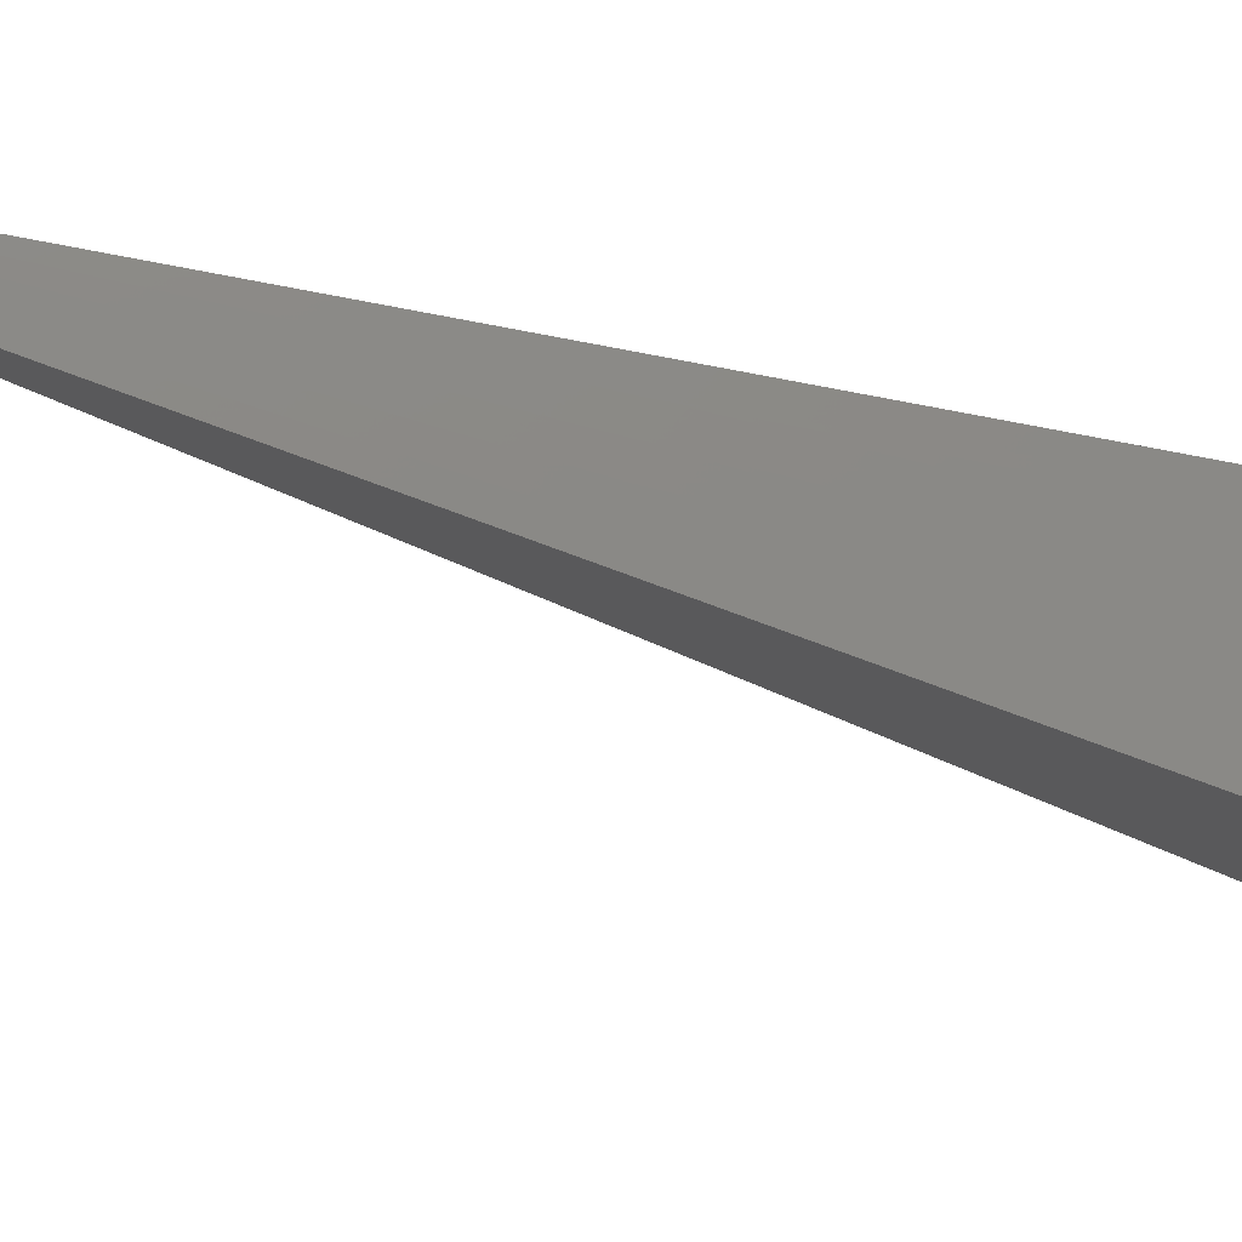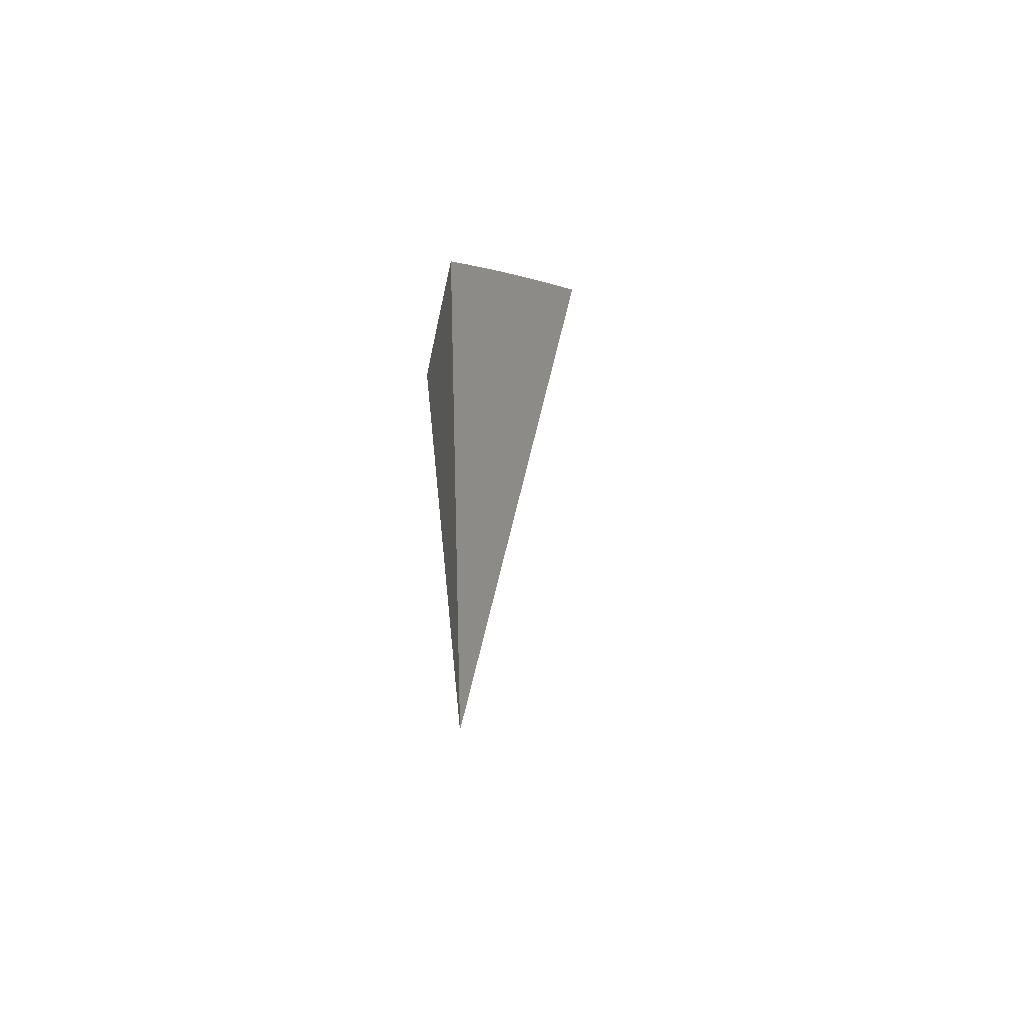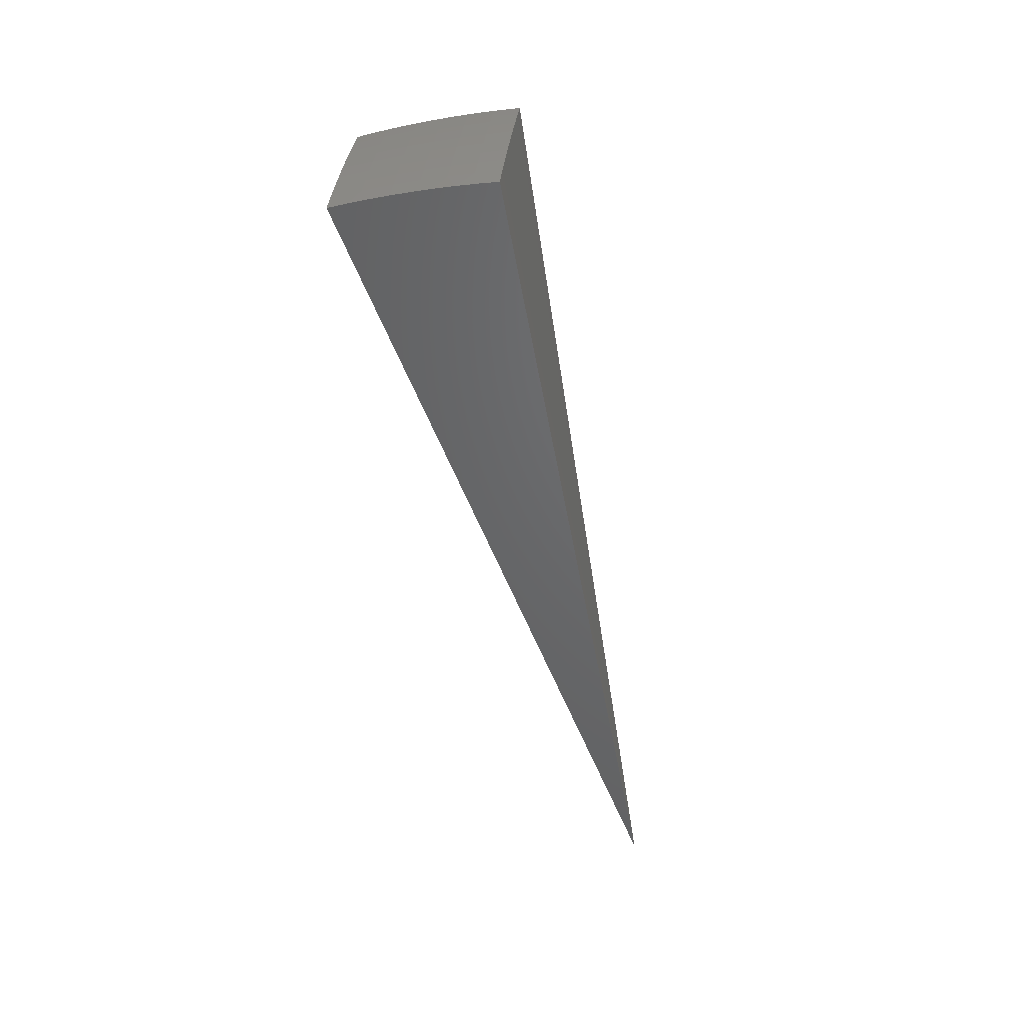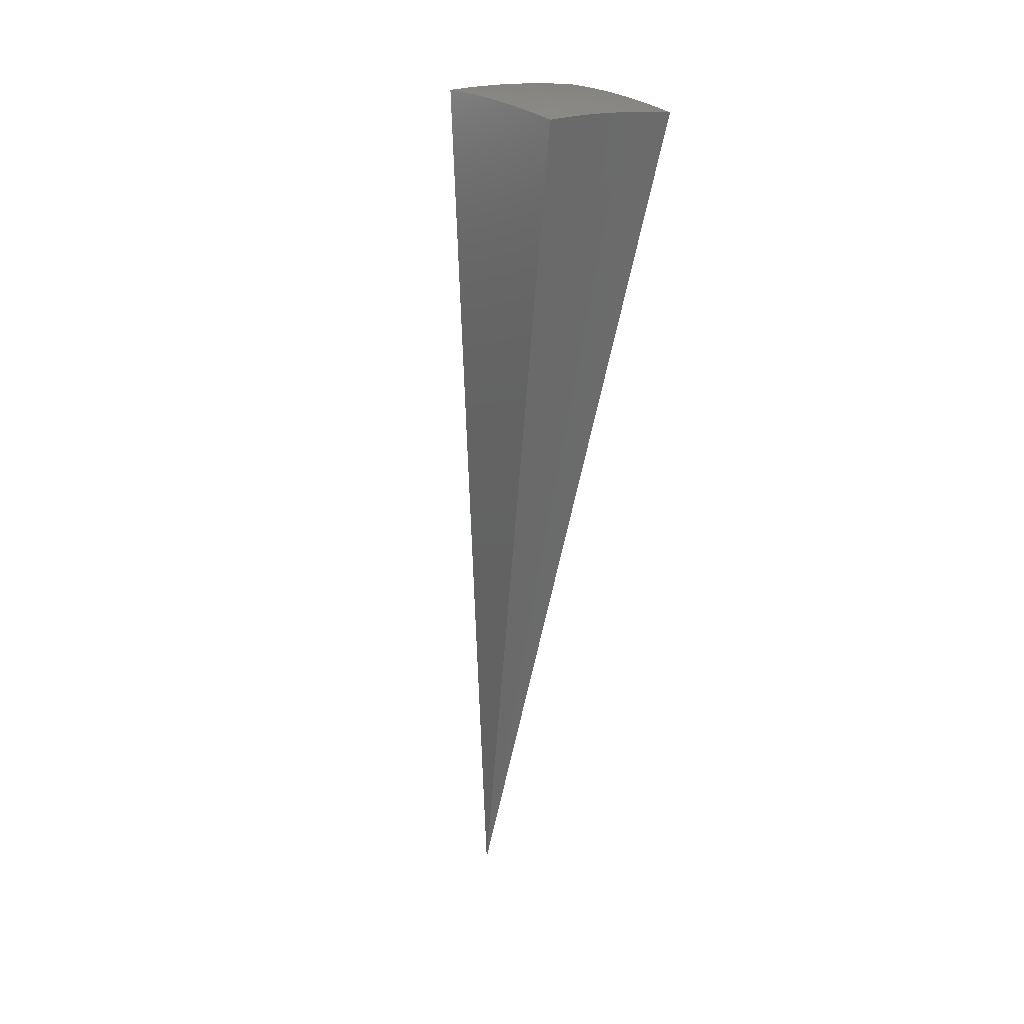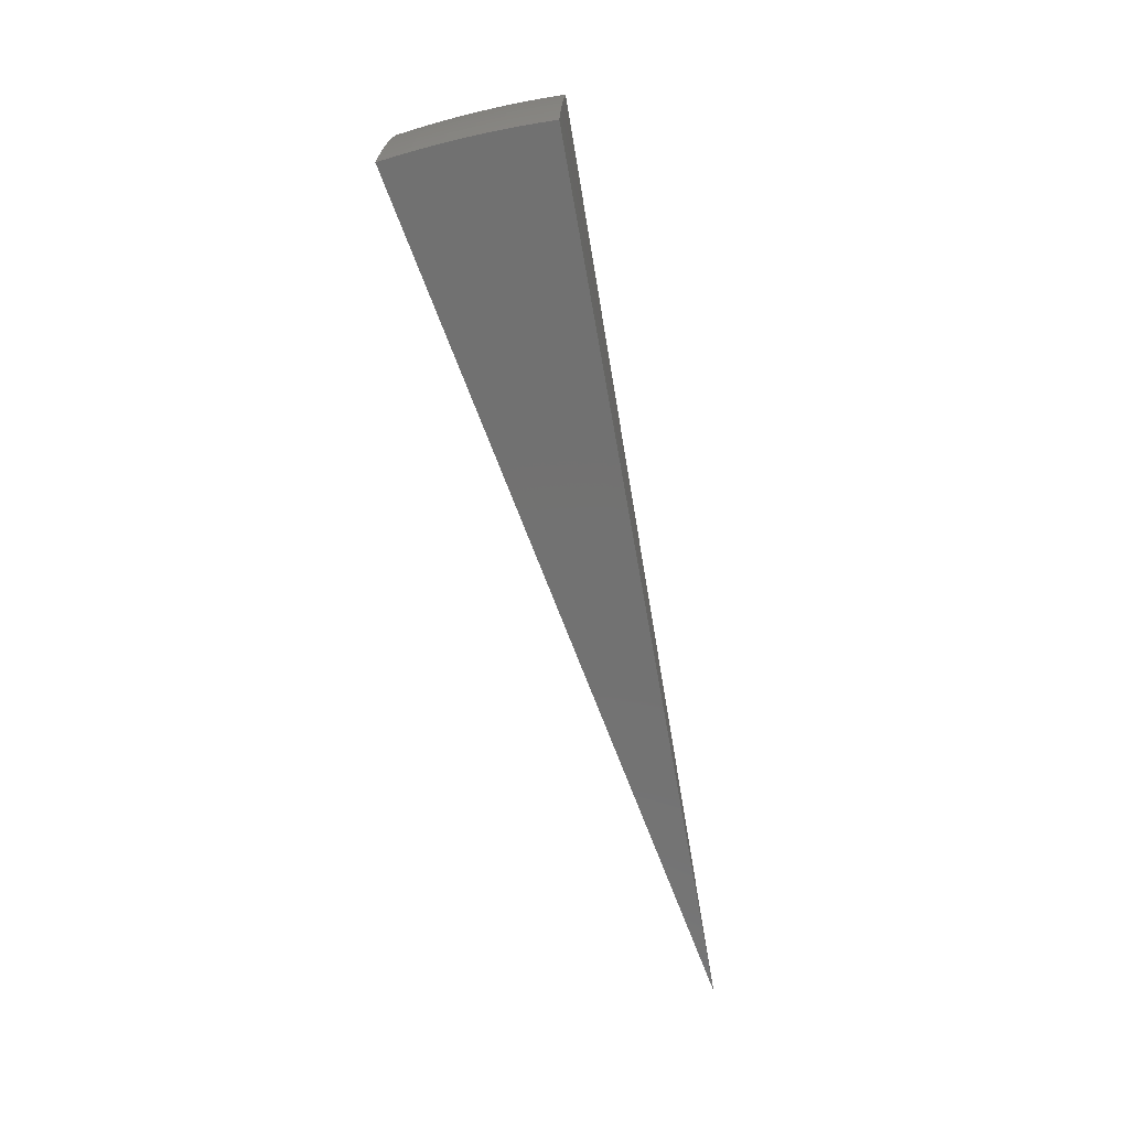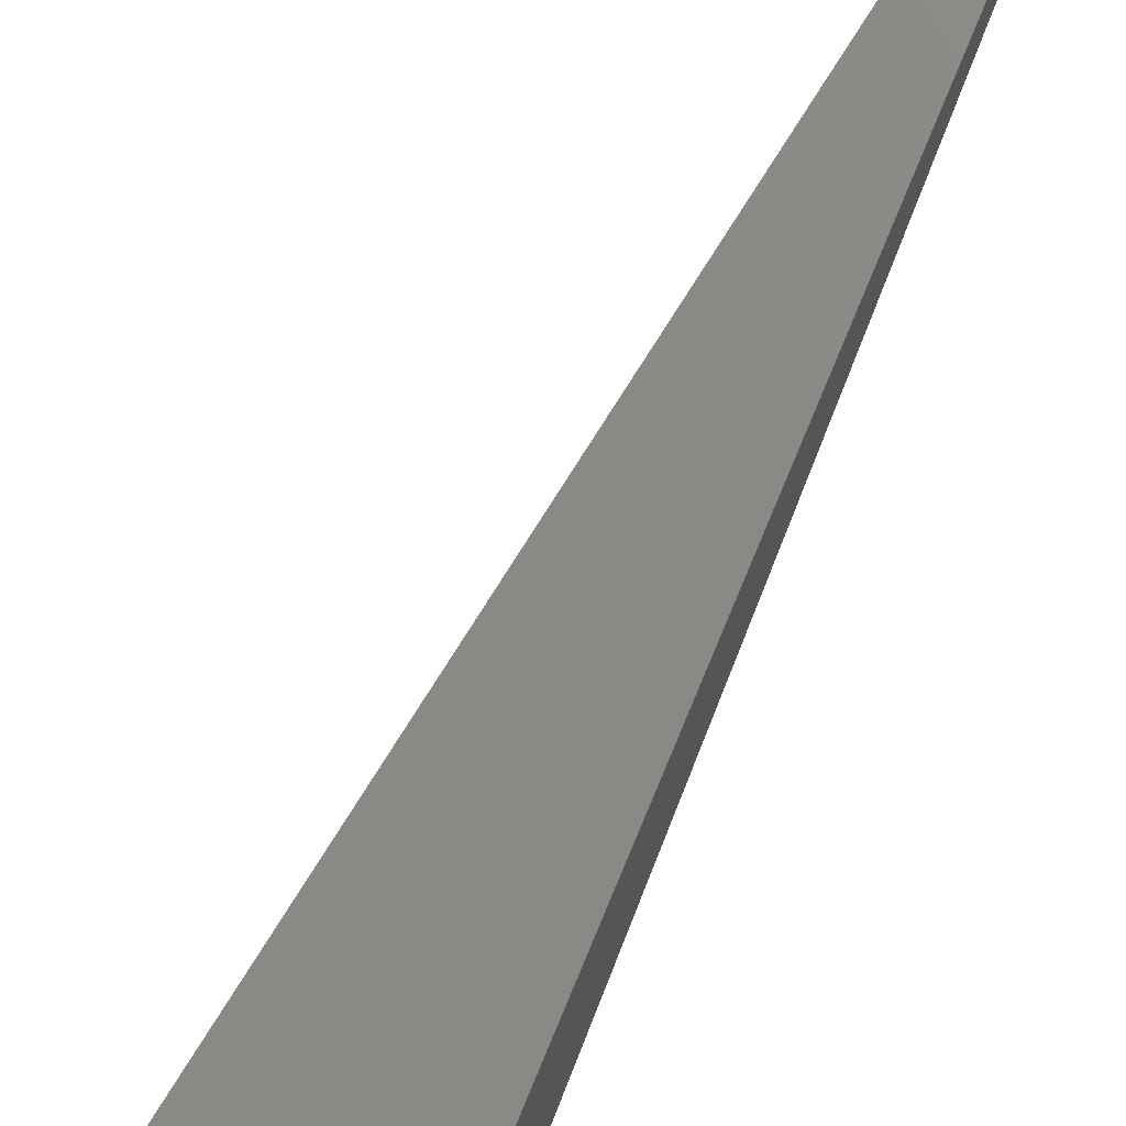
<metadata>
{"format":"stl","ext":"stl","renderer":"f3d","projection":"perspective","resolution":1024,"background":"white","views":[{"elev":76.3,"azim":98.0,"up":"+Z"},{"elev":-47.6,"azim":-12.5,"up":"+Y"},{"elev":41.4,"azim":-83.4,"up":"+Y"},{"elev":9.1,"azim":143.5,"up":"+Y"},{"elev":26.0,"azim":-88.0,"up":"+Y"},{"elev":68.5,"azim":-156.9,"up":"+Z"}]}
</metadata>
<code>
# stl→obj: 86 verts, 168 faces
v 8.194e-16 10.23 -3.725
v 0 0 0
v -1.546e-15 10.3 -3.499
v -1.553e-15 10.37 -3.271
v -1.566e-15 10.43 -3.042
v -1.584e-15 10.49 -2.812
v -1.602e-15 10.55 -2.581
v -1.617e-15 10.59 -2.349
v -1.627e-15 10.64 -2.116
v 8.601e-16 10.68 -1.883
v 1.778 10.08 -3.727
v 1.558 10.12 -3.726
v 1.791 10.15 -3.501
v 1.682 10.21 -3.383
v 1.802 10.22 -3.273
v 1.698 10.3 -3.038
v 1.813 10.28 -3.044
v 1.823 10.34 -2.814
v 1.709 10.37 -2.748
v 1.832 10.39 -2.583
v 1.72 10.44 -2.459
v 1.841 10.44 -2.351
v 1.729 10.49 -2.171
v 1.848 10.48 -2.118
v 1.855 10.52 -1.884
v 1.625 10.56 -1.884
v 1.612 10.51 -2.171
v 1.494 10.53 -2.171
v 1.603 10.45 -2.459
v 1.486 10.47 -2.459
v 1.593 10.39 -2.748
v 1.477 10.41 -2.748
v 1.582 10.32 -3.038
v 1.467 10.34 -3.038
v 1.568 10.23 -3.383
v 1.454 10.24 -3.383
v 1.336 10.15 -3.726
v 1.34 10.26 -3.383
v 1.115 10.18 -3.726
v 1.113 10.28 -3.383
v 0.8922 10.2 -3.725
v 0.8876 10.3 -3.383
v 0.6695 10.21 -3.725
v 0.6633 10.32 -3.383
v 0.4465 10.22 -3.725
v 0.4405 10.33 -3.383
v 0.2233 10.23 -3.725
v 0.2194 10.34 -3.383
v 0.2214 10.43 -3.038
v 0.223 10.5 -2.748
v 0.2243 10.57 -2.459
v 0.2255 10.63 -2.171
v 0.233 10.67 -1.883
v 0.4528 10.62 -2.171
v 0.4658 10.67 -1.883
v 0.6818 10.61 -2.171
v 0.6985 10.66 -1.883
v 0.9123 10.59 -2.171
v 0.9309 10.64 -1.883
v 1.144 10.57 -2.171
v 1.163 10.62 -1.883
v 1.377 10.54 -2.171
v 1.394 10.59 -1.883
v 1.37 10.49 -2.459
v 1.138 10.51 -2.459
v 0.9075 10.53 -2.459
v 0.6782 10.55 -2.459
v 0.4504 10.56 -2.459
v 1.362 10.42 -2.748
v 1.131 10.45 -2.748
v 0.902 10.47 -2.748
v 0.6741 10.49 -2.748
v 0.4477 10.5 -2.748
v 1.352 10.35 -3.038
v 1.124 10.38 -3.038
v 0.8958 10.4 -3.038
v 0.6695 10.41 -3.038
v 0.4446 10.43 -3.038
v 0.7435 5.29 -0.9419
v 0.5584 5.313 -0.9419
v 0.3726 5.329 -0.9419
v 0.1864 5.339 -0.9419
v 0.1787 5.117 -1.863
v 0.3571 5.107 -1.863
v 0.5352 5.092 -1.863
v 0.7125 5.07 -1.863
f 1 2 3
f 3 2 4
f 4 2 5
f 5 2 6
f 6 2 7
f 7 2 8
f 8 2 9
f 9 2 10
f 11 12 13
f 13 12 14
f 13 14 15
f 15 14 16
f 15 16 17
f 17 16 18
f 18 16 19
f 18 19 20
f 20 19 21
f 20 21 22
f 22 21 23
f 22 23 24
f 24 23 25
f 25 23 26
f 26 23 27
f 26 27 28
f 28 27 29
f 28 29 30
f 30 29 31
f 30 31 32
f 32 31 33
f 32 33 34
f 34 33 35
f 34 35 36
f 36 35 12
f 36 12 37
f 36 37 38
f 38 37 39
f 38 39 40
f 40 39 41
f 40 41 42
f 42 41 43
f 42 43 44
f 44 43 45
f 44 45 46
f 46 45 47
f 46 47 48
f 48 47 3
f 48 3 4
f 47 1 3
f 48 4 49
f 49 4 5
f 49 5 6
f 49 6 50
f 50 6 7
f 50 7 51
f 51 7 8
f 51 8 52
f 52 8 9
f 52 9 53
f 53 9 10
f 52 53 54
f 54 53 55
f 54 55 56
f 56 55 57
f 56 57 58
f 58 57 59
f 58 59 60
f 60 59 61
f 60 61 62
f 62 61 63
f 62 63 28
f 28 63 26
f 35 33 14
f 14 33 16
f 33 31 16
f 16 31 19
f 27 23 21
f 31 29 19
f 19 29 21
f 29 27 21
f 12 35 14
f 28 30 62
f 62 30 64
f 62 64 60
f 60 64 65
f 60 65 58
f 58 65 66
f 58 66 56
f 56 66 67
f 56 67 54
f 54 67 68
f 54 68 52
f 52 68 51
f 30 32 64
f 64 32 69
f 64 69 65
f 65 69 70
f 65 70 66
f 66 70 71
f 66 71 67
f 67 71 72
f 67 72 68
f 68 72 73
f 68 73 51
f 51 73 50
f 32 34 69
f 69 34 74
f 69 74 70
f 70 74 75
f 70 75 71
f 71 75 76
f 71 76 72
f 72 76 77
f 72 77 73
f 73 77 78
f 73 78 50
f 50 78 49
f 34 36 74
f 74 36 38
f 74 38 75
f 75 38 40
f 75 40 76
f 76 40 42
f 76 42 77
f 77 42 44
f 77 44 78
f 78 44 46
f 78 46 49
f 49 46 48
f 11 13 2
f 2 13 15
f 2 15 17
f 17 18 2
f 2 18 20
f 2 20 22
f 22 24 2
f 2 24 25
f 2 25 79
f 79 25 26
f 79 26 63
f 79 63 80
f 80 63 61
f 80 61 59
f 80 59 81
f 81 59 57
f 81 57 55
f 81 55 82
f 82 55 53
f 82 53 10
f 10 2 82
f 82 2 81
f 81 2 80
f 80 2 79
f 2 1 83
f 83 1 47
f 83 47 45
f 83 45 84
f 84 45 43
f 84 43 41
f 84 41 85
f 85 41 39
f 85 39 37
f 85 37 86
f 86 37 12
f 86 12 11
f 11 2 86
f 86 2 85
f 85 2 84
f 84 2 83

</code>
